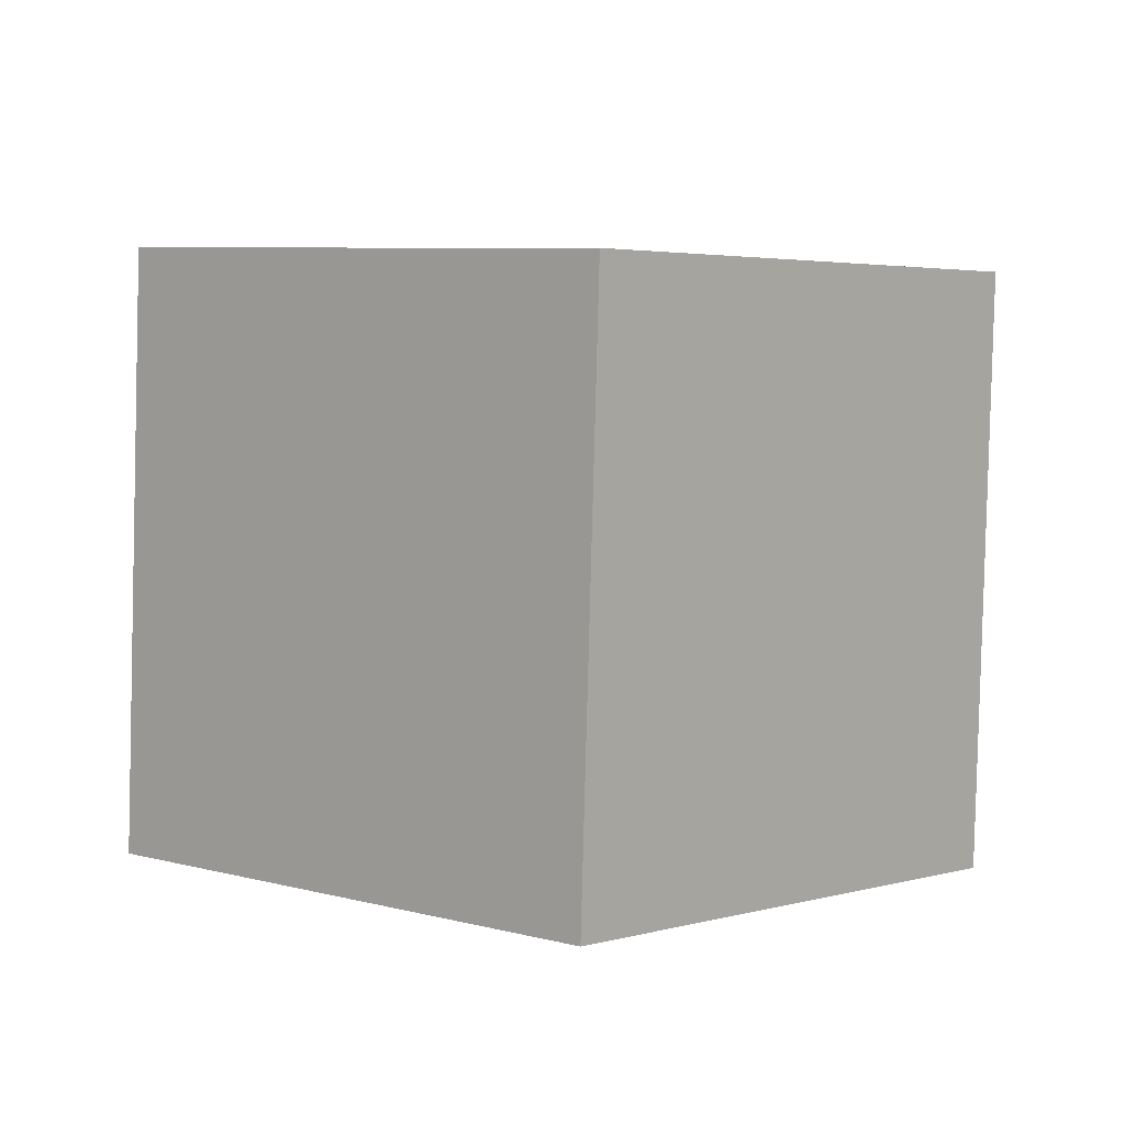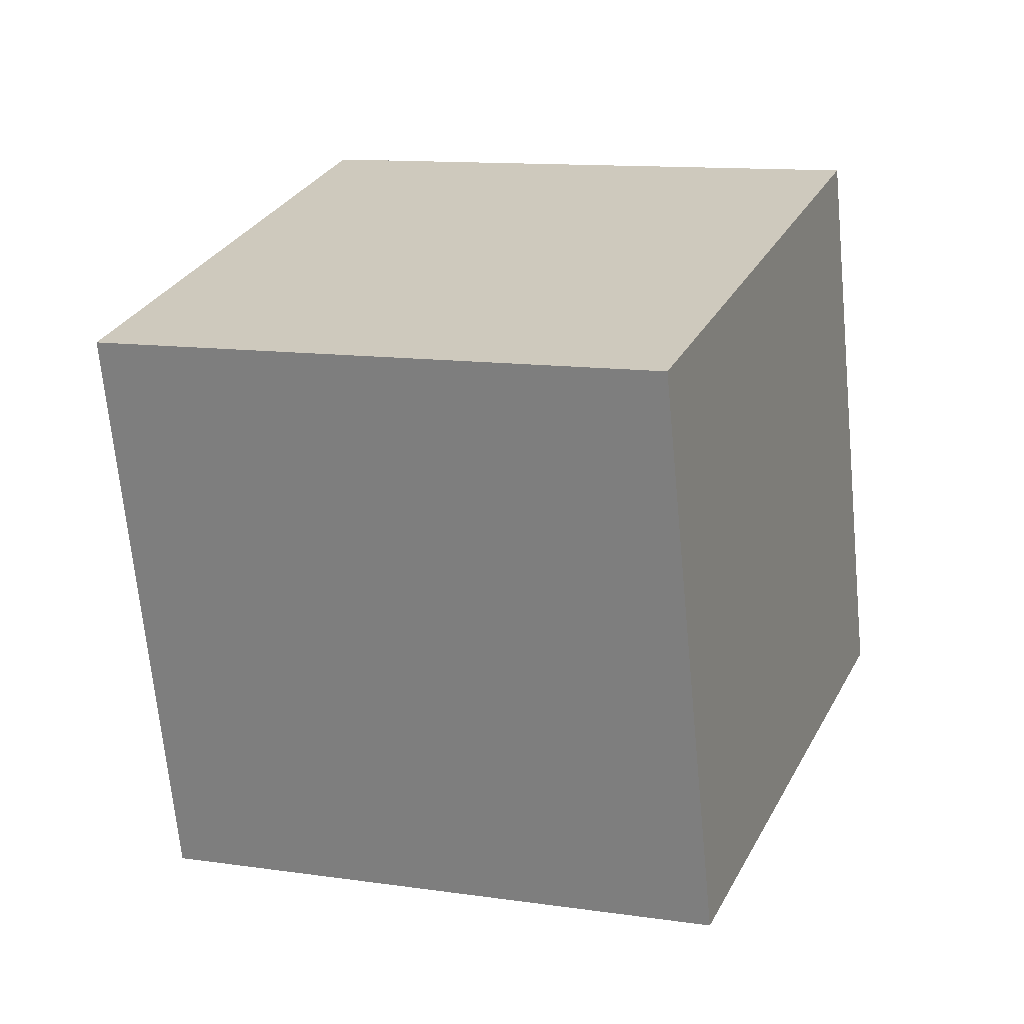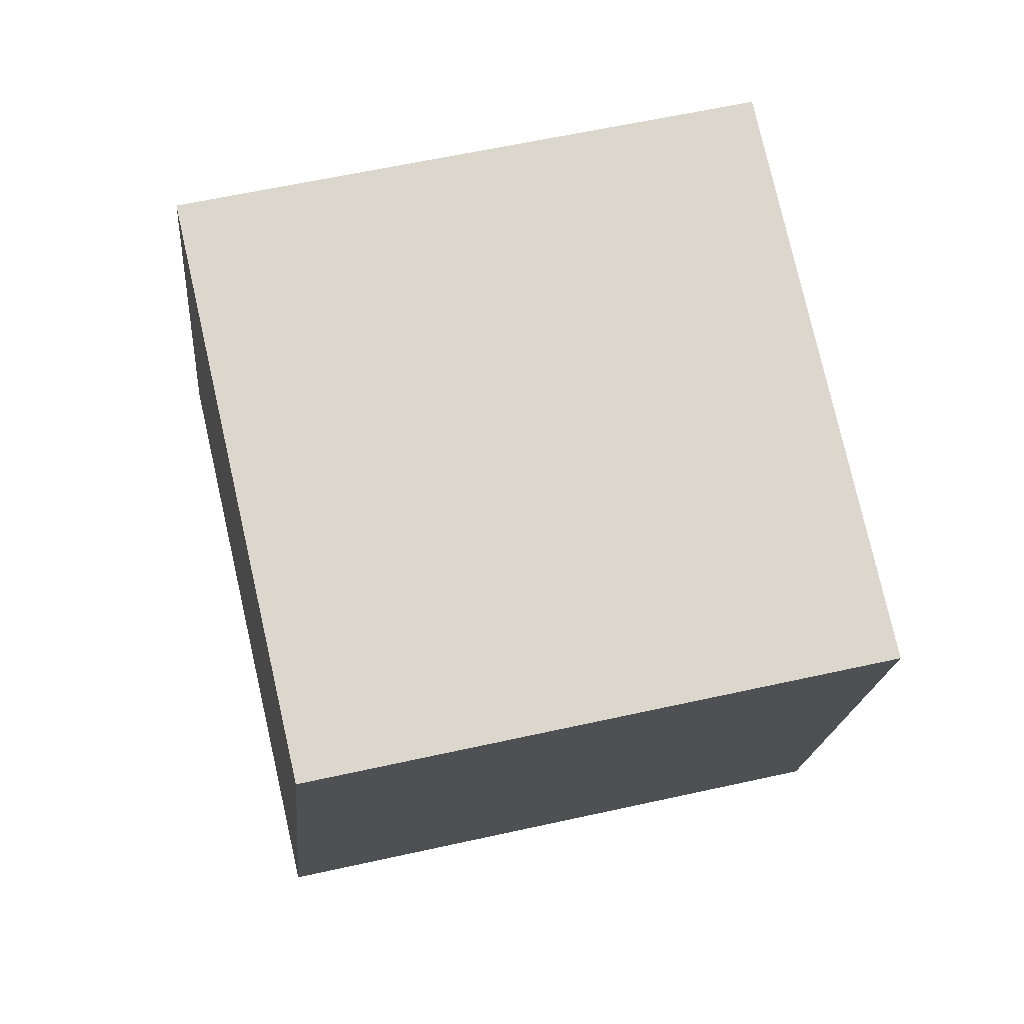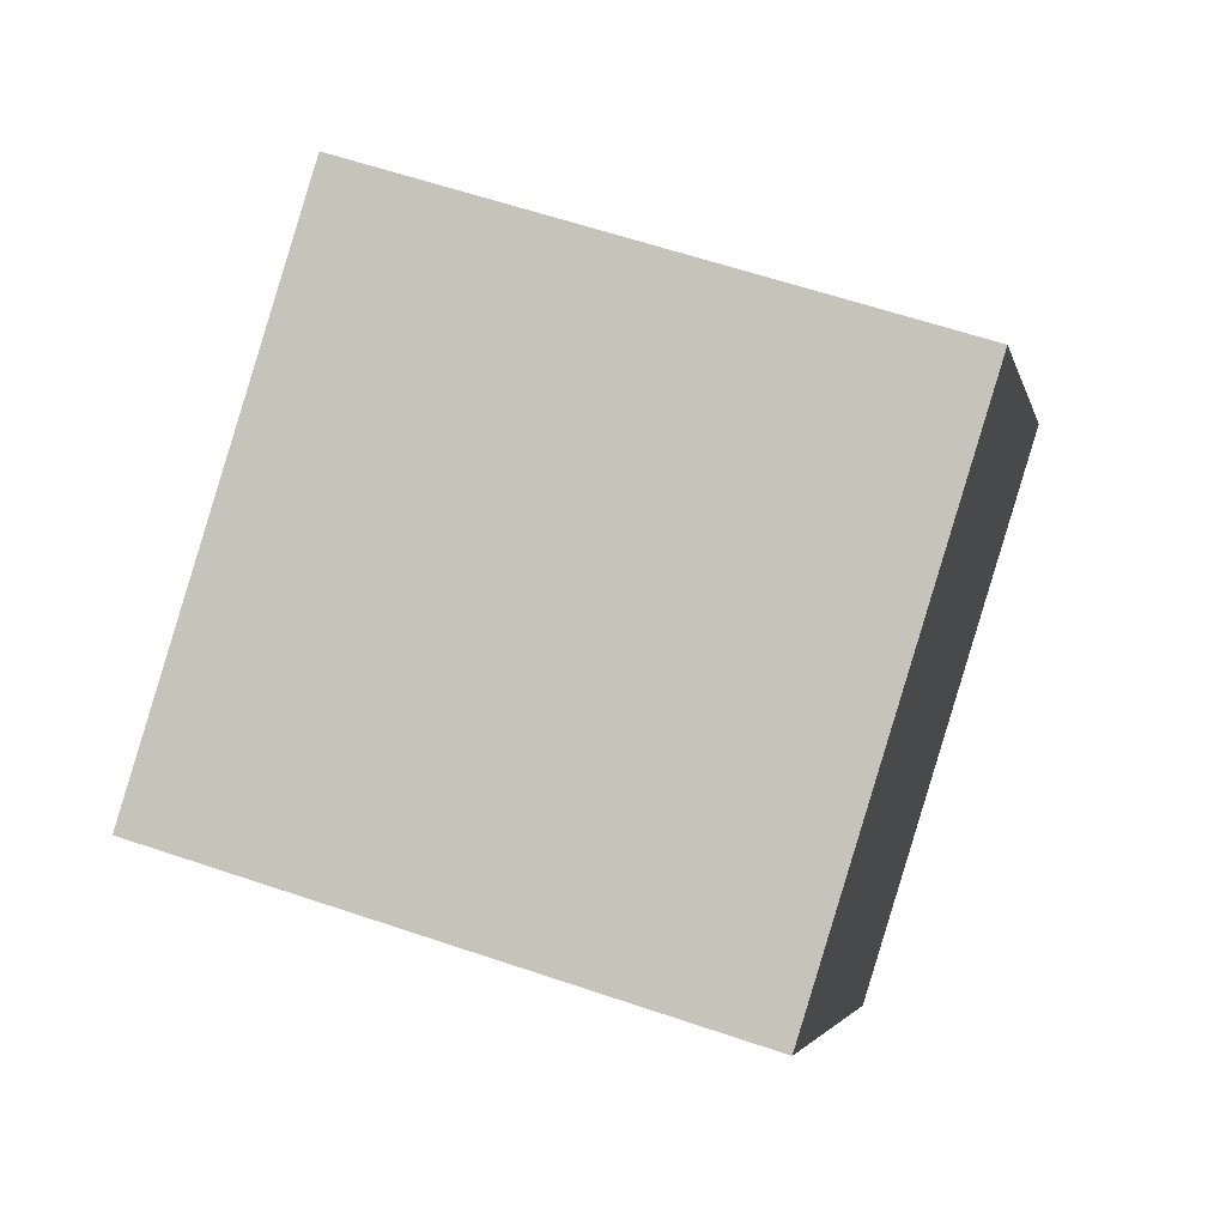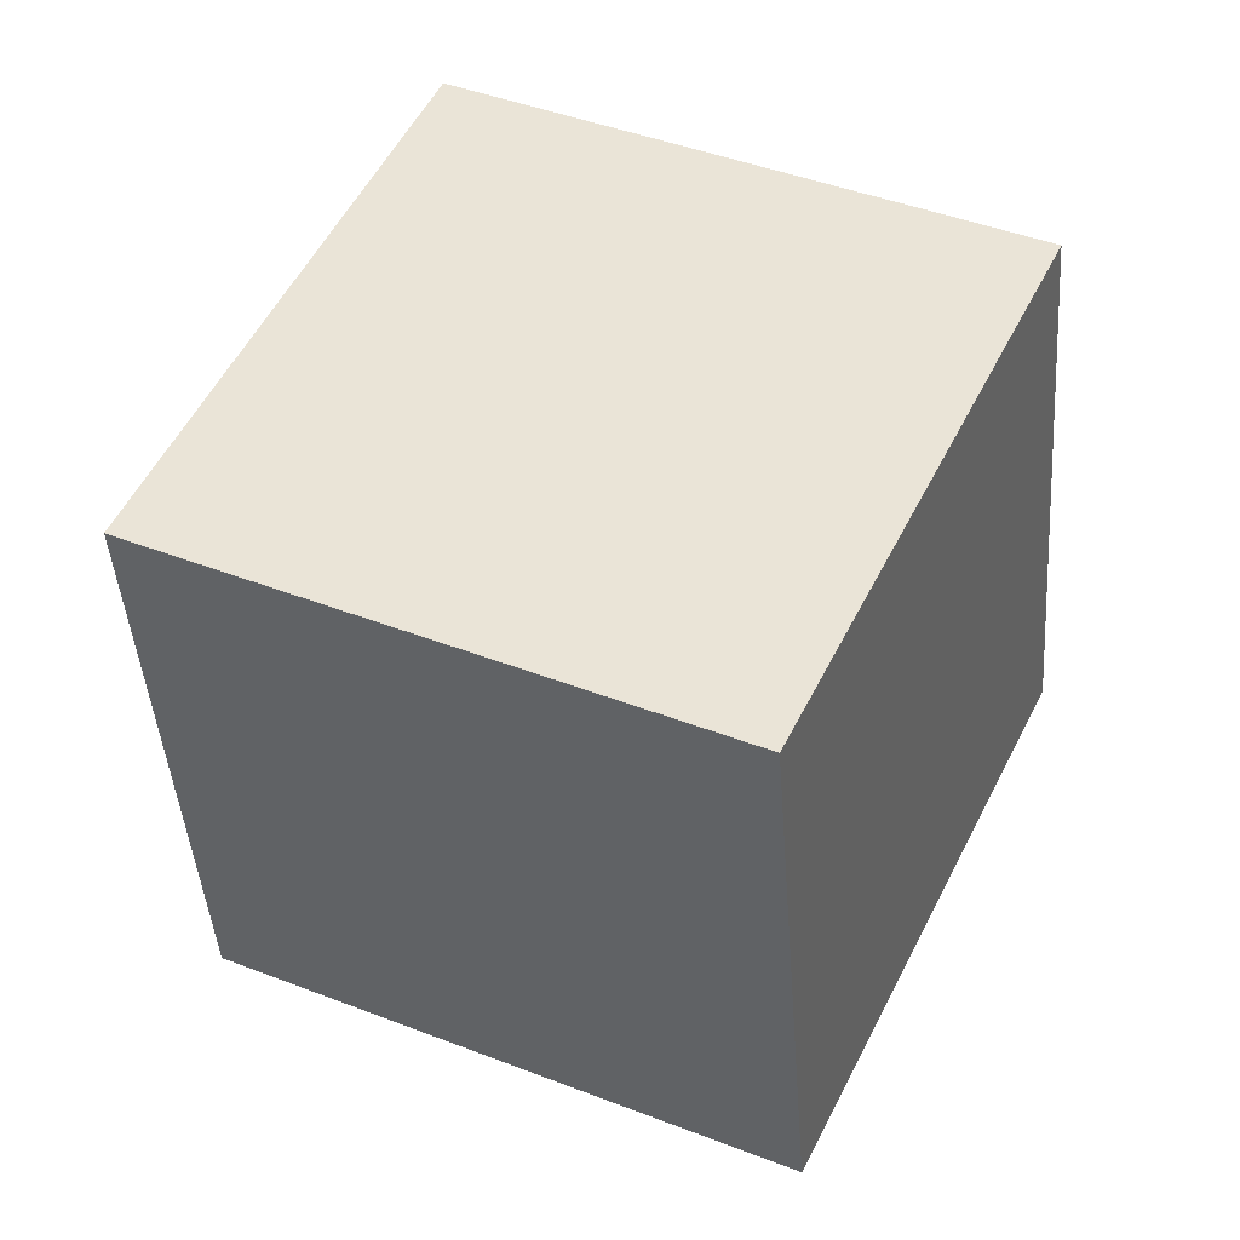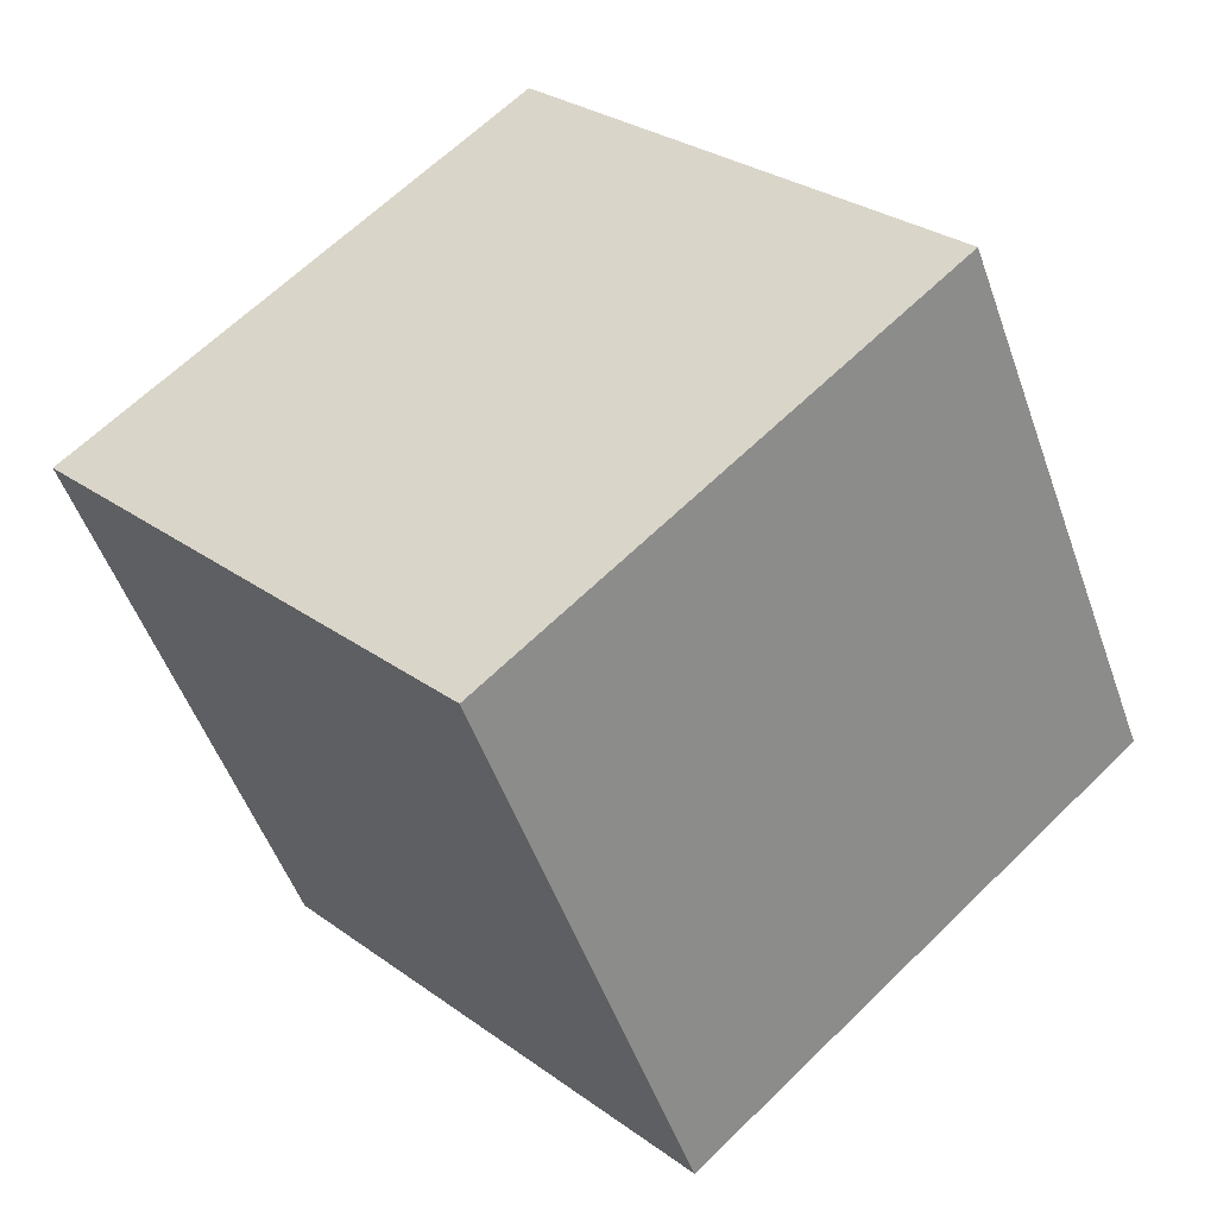
<metadata>
{"format":"obj","ext":"obj","renderer":"f3d","projection":"perspective","resolution":1024,"background":"white","views":[{"elev":23.0,"azim":3.1,"up":"+Y"},{"elev":42.1,"azim":-18.7,"up":"+Y"},{"elev":-1.1,"azim":-44.7,"up":"+Y"},{"elev":8.5,"azim":62.5,"up":"+Y"},{"elev":67.5,"azim":-14.1,"up":"+Y"},{"elev":44.9,"azim":-81.8,"up":"+Y"}]}
</metadata>
<code>
v -11.75 -5.598 -1.28
v -3.964 -3.649 4.687
v -11.65 3.87 -4.496
v -3.869 5.819 1.471
v -5.472 -8.159 -8.631
v 2.313 -6.209 -2.664
v -5.377 1.31 -11.85
v 2.407 3.259 -5.881
f 2 4 1
f 5 2 1
f 1 4 3
f 3 5 1
f 2 8 4
f 6 2 5
f 6 8 2
f 4 8 3
f 7 5 3
f 3 8 7
f 7 6 5
f 8 6 7

</code>
